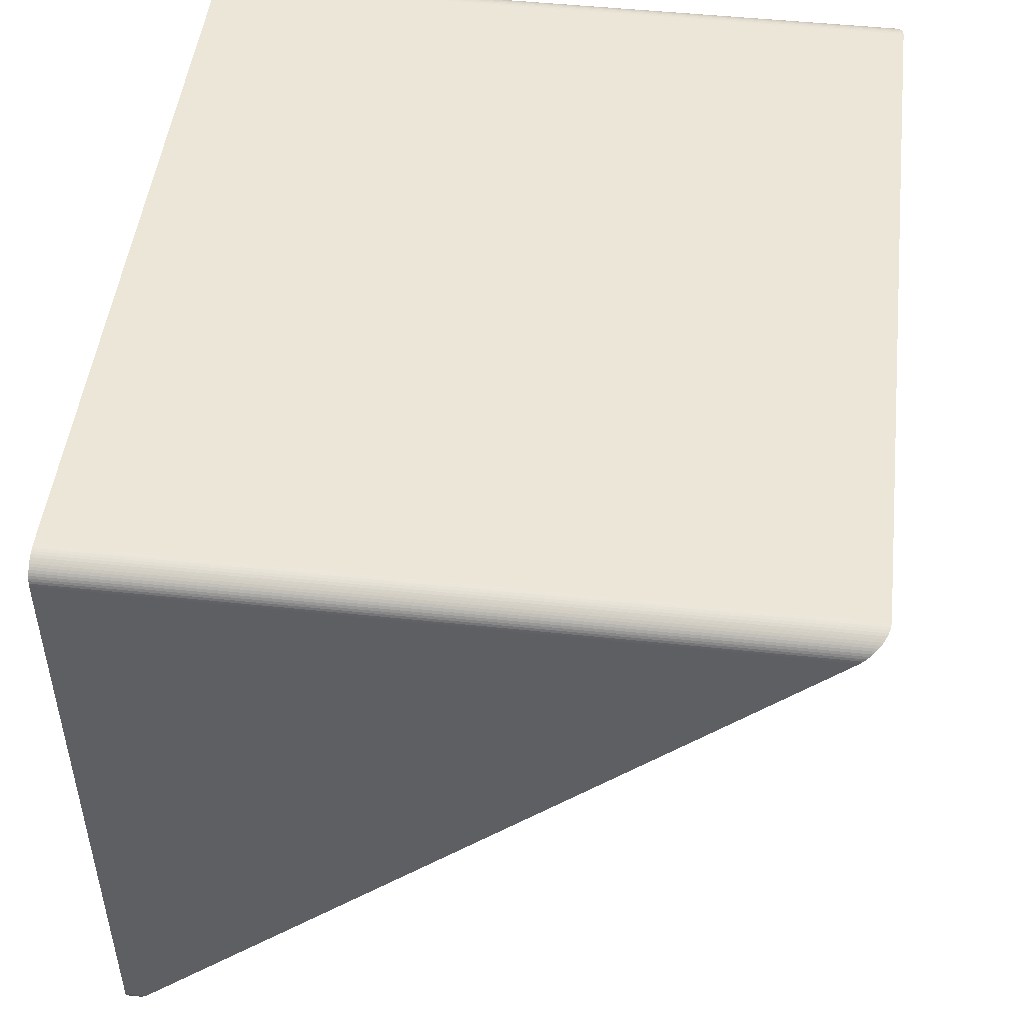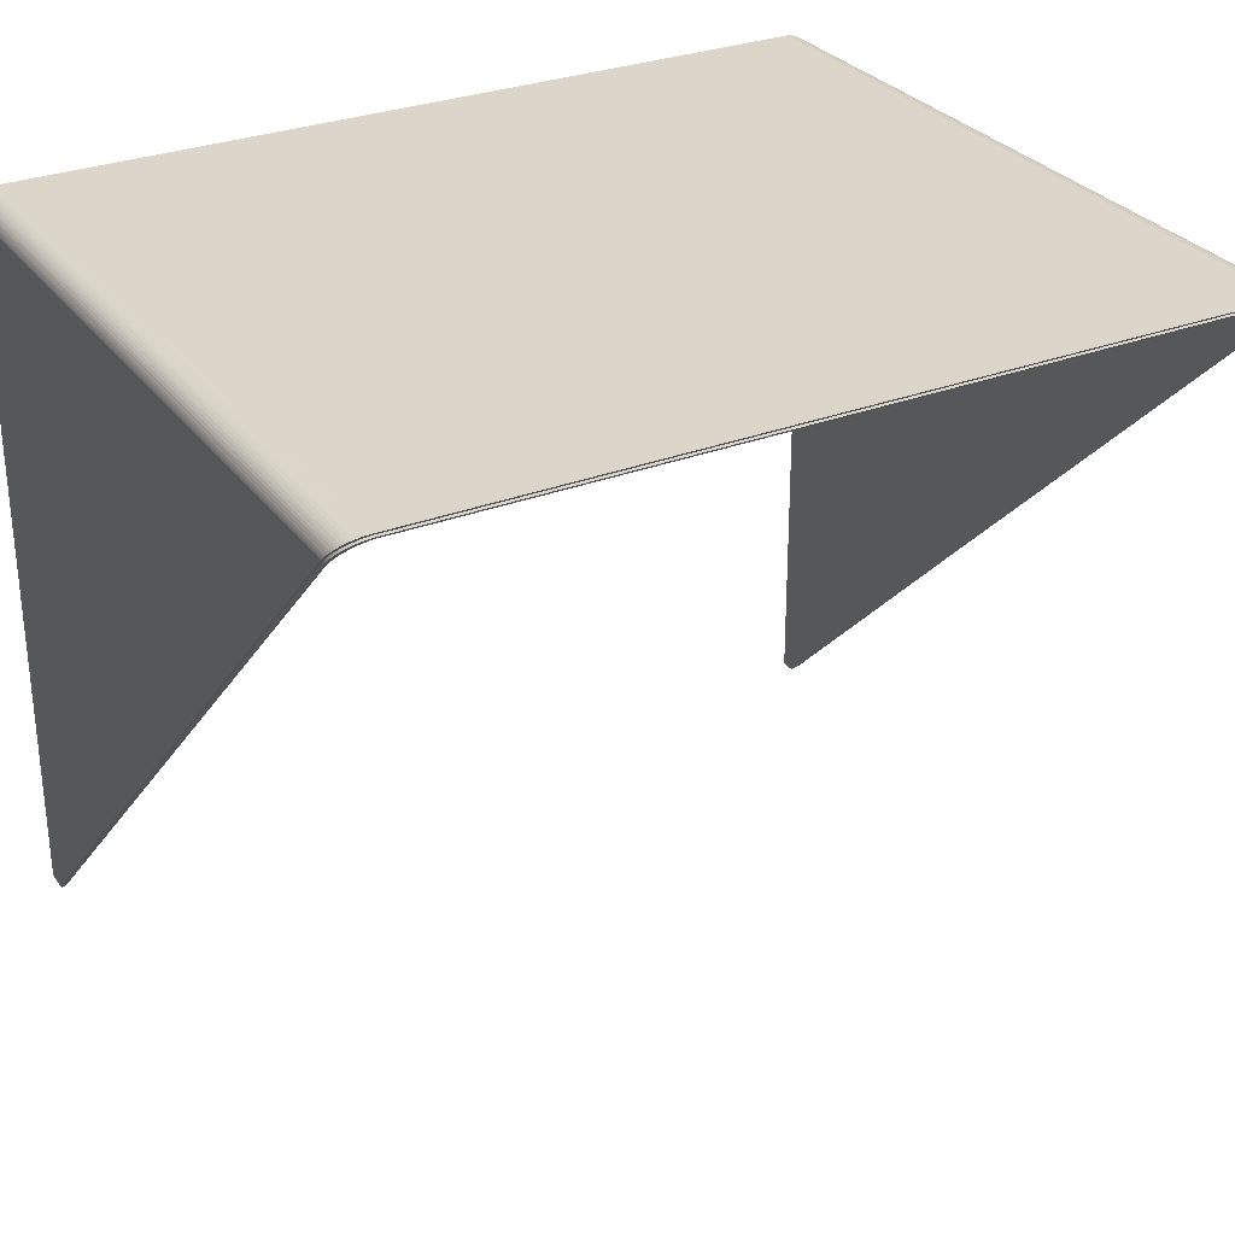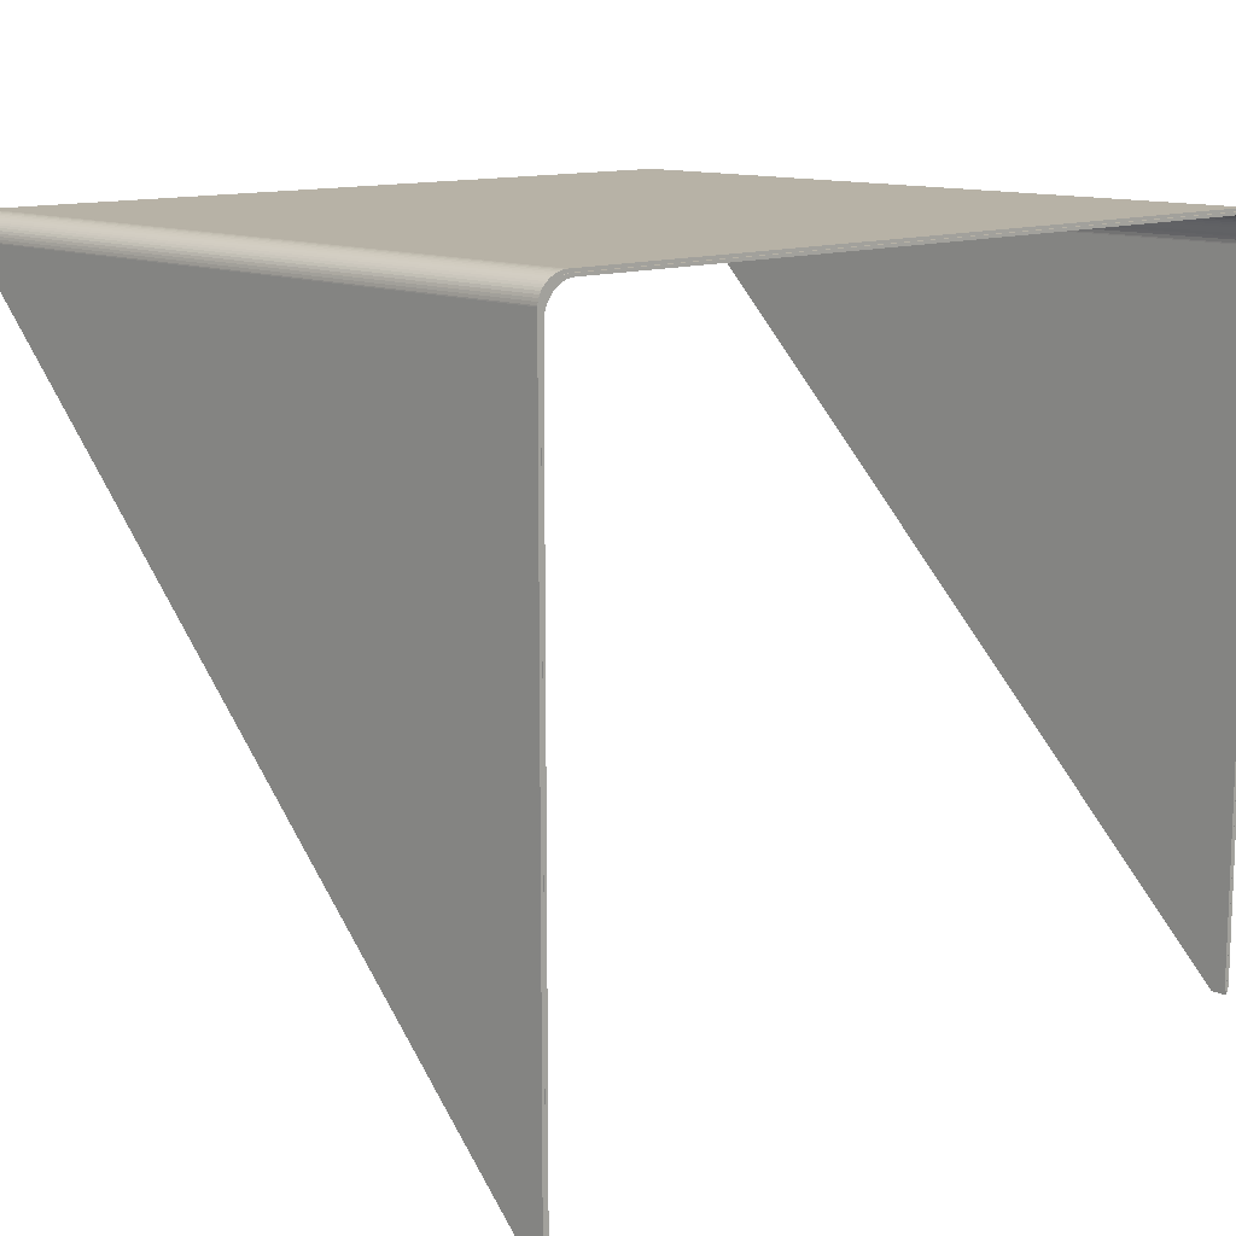
<metadata>
{"format":"obj","ext":"obj","renderer":"f3d","projection":"perspective","resolution":1024,"background":"white","views":[{"elev":48.8,"azim":-83.2,"up":"+Z"},{"elev":29.8,"azim":-29.6,"up":"+Z"},{"elev":12.3,"azim":136.3,"up":"+Z"}]}
</metadata>
<code>
o obj_0
v 14.5 		-16 		13.68
v 14.5 		-40.18 		13.68
v 14.5 		-16.82 		-9.685
v 14.5 		-16 		-9.685
v -14.5 		-40.18 		13.68
v -14.5 		-16 		13.68
v -14.13 		-16 		14.3
v -14.13 		-40.8 		14.3
v -14.5 		-16.82 		-9.685
v 14.11 		-16 		14.1
v 14.04 		-16 		14.17
v 13.97 		-16 		14.4
v 14.05 		-16 		14.36
v -14.4 		-40.22 		13.61
v 13.41 		-40.9 		14.29
v -14.39 		-40.13 		13.63
v -14.4 		-40.11 		13.61
v 13.41 		-16 		14.29
v -13.5 		-40.9 		14.4
v -13.5 		-16 		14.4
v 14.33 		-16 		13.76
v 14.3 		-16 		13.82
v 14.29 		-16 		13.85
v 14.13 		-16 		14.3
v 13.79 		-40.97 		14.46
v 13.88 		-40.94 		14.44
v 13.88 		-16 		14.44
v 13.79 		-16 		14.46
v -14.5 		-16 		-9.685
v 14.46 		-16 		13.88
v 14.46 		-40.38 		13.88
v 14.48 		-40.3 		13.8
v 14.48 		-16 		13.8
v -13.55 		-41 		14.5
v 13.48 		-41 		14.39
v -13.55 		-16 		14.5
v 13.69 		-40.99 		14.49
v 13.69 		-16 		14.49
v 13.55 		-41 		14.5
v 13.55 		-16 		14.5
v 14.43 		-16 		13.96
v 14.43 		-40.47 		13.96
v 13.44 		-40.9 		14.4
v 13.44 		-16 		14.4
v 13.97 		-40.9 		14.4
v 14.05 		-40.86 		14.36
v 14.21 		-16 		14.25
v -13.69 		-16 		14.49
v -13.78 		-16 		14.17
v 14.27 		-16 		14.18
v -13.69 		-40.99 		14.49
v 14.33 		-16 		14.12
v -13.59 		-41 		14.5
v -13.86 		-16 		14.12
v 14.38 		-16 		14.04
v -13.59 		-16 		14.5
v 13.5 		-41 		14.39
v -14.38 		-40.54 		14.04
v -14.33 		-40.62 		14.12
v 13.6 		-40.99 		14.38
v -14.33 		-16 		14.12
v -14.38 		-16 		14.04
v 13.6 		-16 		14.38
v 13.5 		-16 		14.39
v -14.23 		-16 		13.65
v 13.59 		-16 		14.5
v -14.27 		-40.68 		14.18
v -14.27 		-16 		14.18
v -14.5 		-40.22 		13.72
v -14.5 		-16 		13.72
v -13.51 		-16 		14.28
v -13.6 		-16 		14.25
v -14.21 		-40.75 		14.25
v -14.21 		-16 		14.25
v -13.6 		-40.88 		14.38
v -13.6 		-16 		14.38
v 13.78 		-40.94 		14.33
v 13.79 		-40.82 		14.32
v -14.48 		-40.3 		13.8
v 14.5 		-16 		13.72
v -14.48 		-16 		13.8
v 13.79 		-16 		14.32
v 13.78 		-16 		14.33
v -13.69 		-16 		14.22
v -13.97 		-40.9 		14.4
v -13.97 		-16 		14.4
v 13.69 		-40.97 		14.36
v 13.69 		-16 		14.36
v 13.89 		-40.78 		14.28
v -13.48 		-41 		14.39
v -14.4 		-40.11 		13.61
v 13.95 		-40.75 		14.25
v -13.48 		-16 		14.39
v -13.89 		-40.78 		14.28
v -13.95 		-40.75 		14.25
v 14.04 		-40.81 		14.2
v 14.11 		-40.75 		14.14
v 14.11 		-40.64 		14.14
v 13.86 		-40.73 		14.12
v 14.04 		-40.7 		14.2
v -13.41 		-40.9 		14.29
v -13.41 		-16 		14.29
v 13.78 		-40.78 		14.17
v 13.78 		-16 		14.17
v 13.86 		-16 		14.12
v -14.4 		-16.49 		-10.01
v -14.4 		-16 		-10.01
v 13.96 		-40.86 		14.25
v 13.96 		-40.74 		14.24
v 13.96 		-40.75 		14.25
v -14.4 		-16 		13.42
v -14.4 		-39.92 		13.42
v -14.5 		-16.78 		-9.718
v 14.2 		-40.55 		14.05
v -14.48 		-16.7 		-9.802
v -14.46 		-16.61 		-9.885
v 14.18 		-40.58 		14.08
v -14.43 		-16.54 		-9.965
v 14.18 		-40.68 		14.08
v 14.23 		-40.26 		13.65
v 14.23 		-16 		13.65
v -13.44 		-16 		14.4
v -13.44 		-40.9 		14.4
v 14.43 		-16 		-9.965
v 14.43 		-16.54 		-9.965
v 14.4 		-16.49 		-10.01
v 14.4 		-16 		-10.01
v 14.5 		-16.78 		-9.718
v 14.5 		-16 		-9.718
v 14.48 		-16.7 		-9.802
v 14.48 		-16 		-9.802
v 13.6 		-40.86 		14.25
v 13.51 		-40.89 		14.28
v 13.51 		-16 		14.28
v 13.6 		-16 		14.25
v 14.46 		-16.61 		-9.885
v 14.46 		-16 		-9.885
v -14.43 		-16 		-9.965
v -14.01 		-16 		13.99
v -14.08 		-16 		13.92
v -14.11 		-40.75 		14.14
v -14.5 		-16 		-9.718
v -14.04 		-40.81 		14.2
v -14.04 		-40.7 		14.2
v -14.11 		-40.64 		14.14
v 14.4 		-16.82 		-9.678
v 14.4 		-16 		-9.678
v -14.48 		-16 		-9.802
v 13.69 		-40.83 		14.22
v -14.14 		-16 		13.83
v -13.96 		-40.86 		14.25
v -13.96 		-40.75 		14.25
v -13.96 		-40.74 		14.24
v 13.69 		-16 		14.22
v -14.46 		-16 		-9.885
v 14.33 		-16 		-9.966
v 14.33 		-16.53 		-9.966
v 14.3 		-16.49 		-10.01
v 14.3 		-16 		-10.01
v -14.19 		-16 		13.75
v -14.4 		-16.81 		-9.686
v 14.4 		-16.78 		-9.719
v 14.4 		-16 		-9.719
v -14.4 		-16 		-9.686
v -14.18 		-40.68 		14.08
v -14.18 		-40.58 		14.08
v -14.2 		-40.55 		14.05
v -14.3 		-16 		-10.01
v -14.3 		-16.49 		-10.01
v -14.33 		-16.53 		-9.966
v -14.33 		-16 		-9.966
v 14.38 		-16.7 		-9.803
v 14.38 		-16 		-9.803
v -14.4 		-16 		-9.719
v -14.4 		-16.78 		-9.719
v 14.36 		-16.61 		-9.886
v 14.36 		-16 		-9.886
v -13.94 		-16 		14.06
v -14.38 		-16.7 		-9.803
v -14.38 		-16 		-9.803
v -14.36 		-16.61 		-9.886
v 14.08 		-16 		13.92
v -14.36 		-16 		-9.886
v 14.08 		-40.52 		13.92
v 14.01 		-40.6 		13.99
v 14.01 		-16 		13.99
v 14.3 		-16 		13.36
v 14.3 		-39.96 		13.36
v -13.97 		-16 		14.22
v -13.96 		-16 		14.23
v -13.88 		-16 		14.28
v -13.85 		-16 		14.29
v -14.3 		-39.96 		13.36
v -14.3 		-16 		13.36
v 14.14 		-16 		13.83
v 14.14 		-40.44 		13.83
v 14.3 		-16 		13.32
v 14.3 		-39.92 		13.32
v -14.29 		-16 		13.85
v -14.24 		-16 		13.94
v -14.3 		-39.92 		13.32
v -14.3 		-16 		13.32
v -14.18 		-16 		14.02
v -14.11 		-16 		14.1
v -14.04 		-16 		14.17
v -14.3 		-16 		13.82
v -14.05 		-40.86 		14.36
v 14.19 		-16 		13.75
v 14.19 		-40.35 		13.75
v -13.79 		-16 		14.32
v -13.78 		-16 		14.33
v -13.69 		-16 		14.36
v -13.6 		-16 		14.38
v -13.5 		-16 		14.39
v -14.37 		-16 		13.63
v -14.36 		-16 		13.66
v -14.33 		-16 		13.76
v -14.4 		-39.96 		13.46
v -14.4 		-16 		13.46
v 14.4 		-16 		13.46
v 14.4 		-39.96 		13.46
v -14.28 		-40.54 		13.94
v -14.28 		-40.44 		13.94
v -14.3 		-40.4 		13.9
v -14.26 		-40.17 		13.56
v -14.26 		-16 		13.56
v -14.33 		-40.47 		13.86
v 14.26 		-16 		13.56
v 14.26 		-40.17 		13.56
v 13.94 		-40.67 		14.06
v -14.33 		-40.36 		13.86
v -13.69 		-16 		14.36
v 13.94 		-16 		14.06
v -14.23 		-40.62 		14.01
v -14.23 		-40.51 		14.01
v -13.79 		-16 		14.33
v -14.38 		-40.3 		13.7
v -14.38 		-40.2 		13.7
v -14.36 		-40.39 		13.78
v -14.36 		-40.28 		13.78
v -13.88 		-40.94 		14.44
v -13.88 		-16 		14.44
v -14.29 		-40.07 		13.46
v -13.79 		-40.97 		14.46
v -14.29 		-16 		13.46
v -13.79 		-16 		14.46
v -14.46 		-40.38 		13.88
v -14.46 		-16 		13.88
v -14.43 		-40.47 		13.96
v -14.43 		-16 		13.96
v -14.05 		-16 		14.36
v -13.6 		-40.99 		14.38
v -13.5 		-41 		14.39
v -13.78 		-40.94 		14.33
v -13.79 		-40.82 		14.32
v -13.69 		-40.97 		14.36
v -14.4 		-40.19 		13.58
v -14.4 		-40.08 		13.58
v -14.4 		-40.03 		13.53
v -13.78 		-40.78 		14.17
v -13.86 		-40.73 		14.12
v 13.6 		-40.88 		14.38
v 13.6 		-16 		14.38
v -14.23 		-40.26 		13.65
v 13.69 		-40.86 		14.36
v 13.69 		-16 		14.36
v 14.38 		-40.54 		14.04
v -13.51 		-40.89 		14.28
v -13.6 		-40.86 		14.25
v 14.13 		-40.8 		14.3
v 14.21 		-40.75 		14.25
v 13.79 		-40.83 		14.33
v 13.79 		-16 		14.33
v 13.37 		-16 		14.29
v -13.69 		-40.83 		14.22
v -13.37 		-16 		14.29
v 13.59 		-41 		14.5
v 14.33 		-40.62 		14.12
v 14.27 		-40.68 		14.18
v 13.87 		-40.9 		14.29
v 13.87 		-40.79 		14.29
v 13.87 		-40.79 		14.29
v 14.5 		-40.22 		13.72
v 13.48 		-16 		14.39
v -14.01 		-40.6 		13.99
v -14.08 		-40.52 		13.92
v -14.14 		-40.44 		13.83
v -14.19 		-40.35 		13.75
v 13.85 		-16 		14.29
v 13.88 		-16 		14.28
v 13.96 		-16 		14.23
v 13.97 		-16 		14.22
v 14.18 		-16 		14.02
v 14.24 		-16 		13.94
v 14.28 		-40.54 		13.94
v 14.3 		-40.4 		13.9
v 14.28 		-40.44 		13.94
v -13.94 		-40.67 		14.06
v 13.5 		-16 		14.4
v 13.5 		-40.9 		14.4
v 14.33 		-40.47 		13.86
v 14.33 		-40.36 		13.86
v 14.23 		-40.51 		14.01
v 14.23 		-40.62 		14.01
v -14.39 		-16 		13.53
v -14.39 		-16 		13.56
v 14.36 		-16 		13.66
v 14.37 		-16 		13.63
v 14.39 		-40.13 		13.63
v 14.38 		-40.2 		13.7
v 14.38 		-40.3 		13.7
v 14.36 		-40.28 		13.78
v 14.36 		-40.39 		13.78
v -13.69 		-40.86 		14.36
v 14.29 		-16 		13.46
v 14.29 		-40.07 		13.46
v -13.79 		-40.83 		14.33
v 14.39 		-16 		13.53
v 14.39 		-16 		13.56
v -13.87 		-40.9 		14.29
v -13.87 		-40.79 		14.29
v -13.87 		-40.79 		14.29
v 14.4 		-16 		13.4
v 13.37 		-40.9 		14.29
v 14.4 		-39.9 		13.4
v 14.4 		-40.18 		13.57
v 14.4 		-40.03 		13.53
v 14.4 		-40.07 		13.57
v -13.37 		-40.9 		14.29
v 14.4 		-40.11 		13.61
v 14.4 		-40.11 		13.61
v 14.4 		-40.22 		13.61
g group_0_6383466
f 14 16 17
f 15 133 35
f 63 64 60
f 57 60 64
f 64 284 57
f 82 83 78
f 77 78 83
f 83 88 77
f 87 77 88
f 88 63 87
f 60 87 63
f 95 151 94
f 98 100 97
f 96 97 100
f 102 276 101
f 99 103 104
f 99 104 105
f 109 110 96
f 108 96 110
f 101 268 102
f 100 109 96
f 119 304 117
f 228 229 121
f 117 98 119
f 97 119 98
f 132 133 134
f 132 134 135
f 49 210 84
f 141 143 144
f 141 144 145
f 220 146 147
f 143 151 152
f 143 152 153
f 149 132 135
f 149 135 154
f 156 157 158
f 156 158 159
f 143 153 144
f 160 199 150
f 163 147 162
f 146 162 147
f 167 234 166
f 170 171 169
f 168 169 171
f 103 149 154
f 103 154 104
f 163 162 172
f 163 172 173
f 72 213 71
f 211 212 84
f 165 141 145
f 165 145 166
f 161 164 175
f 174 175 164
f 173 172 176
f 173 176 177
f 151 95 152
f 190 191 54
f 178 189 54
f 54 191 49
f 179 175 174
f 179 174 180
f 177 176 157
f 177 157 156
f 181 179 180
f 181 180 183
f 185 186 184
f 182 184 186
f 170 181 183
f 170 183 171
f 139 204 178
f 200 203 140
f 150 200 140
f 190 54 189
f 192 49 191
f 194 245 193
f 287 286 222
f 184 182 196
f 195 196 182
f 188 187 198
f 197 198 187
f 202 194 201
f 193 201 194
f 198 326 188
f 205 178 204
f 203 204 139
f 139 140 203
f 189 178 205
f 200 150 199
f 65 217 160
f 199 160 206
f 196 195 209
f 208 209 195
f 158 198 197
f 159 158 197
f 168 202 169
f 201 169 202
f 72 84 212
f 210 49 192
f 211 84 210
f 213 72 212
f 15 18 133
f 133 18 134
f 175 179 161
f 201 161 179
f 181 201 179
f 170 201 181
f 169 201 170
f 146 326 198
f 146 198 158
f 146 158 157
f 146 157 176
f 146 176 172
f 146 172 162
f 217 65 216
f 206 160 217
f 161 257 218
f 164 161 219
f 218 219 161
f 132 60 133
f 326 146 221
f 146 220 221
f 224 227 223
f 226 65 225
f 222 223 227
f 227 224 231
f 120 121 229
f 230 99 105
f 230 105 233
f 222 234 235
f 222 235 223
f 225 243 226
f 149 87 132
f 99 108 103
f 230 96 99
f 165 166 234
f 234 167 235
f 315 316 228
f 14 237 238
f 16 14 238
f 185 230 233
f 185 233 186
f 237 239 240
f 237 240 238
f 239 227 231
f 239 231 240
f 304 119 185
f 184 304 185
f 245 226 243
f 288 287 227
f 222 227 287
f 209 208 120
f 121 120 208
f 243 193 245
f 239 288 227
f 264 288 237
f 193 243 257
f 253 214 252
f 213 252 214
f 225 257 243
f 196 295 184
f 90 93 253
f 214 253 93
f 161 201 257
f 201 193 257
f 210 255 211
f 254 211 255
f 264 14 225
f 254 256 212
f 254 212 211
f 149 77 87
f 60 132 87
f 35 133 57
f 57 133 60
f 256 252 213
f 256 213 212
f 259 257 258
f 257 259 218
f 54 49 261
f 260 261 49
f 14 17 257
f 257 91 258
f 120 311 209
f 264 225 65
f 257 225 14
f 91 257 17
f 102 71 93
f 110 92 108
f 92 89 108
f 72 71 269
f 268 269 71
f 276 102 93
f 84 72 275
f 269 275 72
f 135 88 154
f 90 253 268
f 93 284 276
f 274 276 284
f 154 82 104
f 49 84 260
f 275 260 84
f 274 284 18
f 281 282 280
f 134 18 284
f 134 284 64
f 11 10 233
f 282 78 280
f 77 280 78
f 186 233 10
f 10 293 186
f 140 139 286
f 285 286 139
f 89 281 108
f 280 108 281
f 214 93 71
f 213 214 71
f 64 63 134
f 108 280 103
f 149 103 280
f 230 185 97
f 96 230 97
f 150 140 287
f 286 287 140
f 280 77 149
f 82 289 104
f 289 290 104
f 285 298 141
f 160 150 288
f 287 288 150
f 202 219 194
f 245 194 219
f 233 105 291
f 105 104 290
f 290 291 105
f 291 11 233
f 168 171 202
f 171 183 202
f 183 180 202
f 180 164 202
f 174 164 180
f 219 202 164
f 71 102 268
f 226 215 65
f 182 186 293
f 293 294 182
f 292 11 291
f 195 182 294
f 294 23 195
f 208 195 23
f 23 22 208
f 22 21 208
f 121 208 21
f 253 252 268
f 101 90 268
f 295 301 297
f 54 261 298
f 54 298 178
f 302 296 301
f 296 297 301
f 82 154 83
f 83 154 88
f 63 88 135
f 135 134 63
f 304 295 303
f 297 303 295
f 320 151 260
f 275 320 260
f 304 184 295
f 119 97 185
f 306 215 226
f 216 65 215
f 114 117 304
f 303 114 304
f 308 319 228
f 178 298 285
f 178 285 139
f 311 332 310
f 305 306 226
f 313 311 312
f 310 312 311
f 219 305 245
f 141 165 285
f 261 260 151
f 301 313 302
f 312 302 313
f 226 245 305
f 160 288 264
f 160 264 65
f 108 99 96
f 313 209 311
f 313 301 209
f 196 209 301
f 295 196 301
f 234 222 286
f 239 237 288
f 286 285 234
f 165 234 285
f 275 269 256
f 254 275 256
f 252 256 269
f 320 275 254
f 269 268 252
f 197 187 220
f 220 147 197
f 159 197 147
f 159 147 163
f 159 163 173
f 159 173 177
f 159 177 156
f 326 332 229
f 21 307 121
f 229 228 316
f 264 237 14
f 307 308 121
f 316 315 188
f 187 188 315
f 228 121 308
f 315 228 318
f 320 321 322
f 188 326 316
f 320 254 255
f 320 255 321
f 151 320 322
f 151 322 94
f 318 220 315
f 90 35 284
f 90 284 93
f 143 261 151
f 143 141 298
f 298 261 143
f 319 318 228
f 326 229 316
f 329 90 101
f 187 315 220
f 15 324 274
f 329 101 276
f 327 328 326
f 221 327 326
f 330 331 326
f 328 330 326
f 274 324 329
f 120 229 332
f 274 329 276
f 35 90 329
f 35 329 324
f 35 324 15
f 35 57 284
f 15 274 18
f 332 326 331
f 309 310 332
f 331 309 332
f 311 120 332
g group_0_14541540
f 2 3 1
f 4 1 3
f 29 9 6
f 11 291 13
f 24 47 11
f 24 11 13
f 20 122 19
f 27 28 26
f 25 26 28
f 5 6 9
f 30 31 32
f 30 32 33
f 28 38 25
f 37 25 38
f 41 42 31
f 41 31 30
f 34 39 40
f 34 40 36
f 13 12 46
f 45 46 12
f 53 56 51
f 48 51 56
f 23 294 41
f 50 52 293
f 55 41 294
f 294 293 52
f 52 55 294
f 307 21 80
f 58 59 61
f 58 61 62
f 34 36 53
f 56 53 36
f 59 67 68
f 59 68 61
f 20 19 75
f 28 266 38
f 27 273 28
f 12 289 27
f 66 38 263
f 5 69 70
f 5 70 6
f 67 73 74
f 67 74 68
f 20 75 76
f 69 79 81
f 69 81 70
f 33 80 21
f 323 220 1
f 4 323 1
f 19 34 75
f 110 109 46
f 92 110 46
f 16 5 17
f 91 17 5
f 107 111 106
f 112 106 111
f 113 115 9
f 115 112 9
f 116 112 115
f 118 112 116
f 106 112 118
f 5 9 112
f 112 218 5
f 259 258 5
f 123 19 122
f 124 125 126
f 124 126 127
f 317 314 244
f 129 4 128
f 3 128 4
f 129 128 130
f 129 130 131
f 122 44 123
f 43 123 44
f 131 130 136
f 131 136 137
f 34 123 39
f 19 123 34
f 123 43 39
f 137 136 125
f 137 125 124
f 118 138 106
f 107 106 138
f 9 29 113
f 142 113 29
f 115 113 142
f 115 142 148
f 116 115 148
f 116 148 155
f 118 116 155
f 118 155 138
f 207 8 153
f 8 73 144
f 153 152 207
f 152 95 207
f 95 94 207
f 85 207 94
f 94 322 85
f 322 321 85
f 215 6 216
f 236 246 232
f 246 48 232
f 210 242 236
f 192 242 210
f 191 86 192
f 85 241 242
f 86 85 242
f 241 244 246
f 241 246 242
f 79 247 248
f 79 248 81
f 244 51 48
f 244 48 246
f 247 249 250
f 247 250 248
f 76 36 20
f 85 86 207
f 207 86 251
f 16 238 5
f 189 251 190
f 205 7 189
f 190 86 191
f 242 192 86
f 204 74 205
f 203 68 204
f 200 61 203
f 251 189 7
f 86 190 251
f 249 247 224
f 249 224 223
f 235 58 223
f 73 67 145
f 166 145 67
f 67 59 166
f 235 167 59
f 59 58 235
f 249 223 58
f 145 144 73
f 167 166 59
f 199 250 200
f 206 248 199
f 70 81 217
f 216 70 217
f 81 248 217
f 62 200 250
f 61 200 62
f 68 203 61
f 74 204 68
f 7 205 74
f 111 219 112
f 218 112 219
f 232 48 76
f 246 236 242
f 56 76 48
f 36 76 56
f 240 231 79
f 250 199 248
f 206 217 248
f 247 79 231
f 231 224 247
f 266 265 263
f 91 5 258
f 259 5 218
f 53 75 34
f 51 75 53
f 144 153 8
f 262 263 265
f 79 69 240
f 238 240 69
f 5 238 69
f 267 42 55
f 55 42 41
f 47 24 271
f 270 271 24
f 24 13 270
f 46 270 13
f 272 265 266
f 273 272 266
f 38 66 37
f 277 37 66
f 52 278 267
f 52 267 55
f 66 40 277
f 39 277 40
f 78 272 273
f 78 273 82
f 50 279 278
f 50 278 52
f 80 283 2
f 80 2 1
f 50 47 279
f 271 279 47
f 33 32 283
f 33 283 80
f 12 27 45
f 26 45 27
f 122 36 44
f 122 20 36
f 40 44 36
f 98 271 100
f 89 92 46
f 281 89 45
f 26 282 45
f 281 45 282
f 282 26 78
f 100 270 109
f 270 46 109
f 46 45 89
f 278 279 117
f 44 299 300
f 43 44 300
f 300 299 262
f 262 299 263
f 41 30 23
f 263 38 266
f 300 262 39
f 43 300 39
f 277 39 262
f 25 37 265
f 272 25 265
f 22 23 30
f 266 28 273
f 82 27 289
f 273 27 82
f 305 6 306
f 219 6 305
f 111 6 219
f 306 6 215
f 10 11 47
f 47 50 10
f 70 216 6
f 29 6 111
f 107 138 111
f 155 148 111
f 138 155 111
f 29 111 148
f 142 29 148
f 293 10 50
f 297 267 303
f 296 42 297
f 302 31 296
f 117 114 278
f 98 117 279
f 279 271 98
f 270 100 271
f 114 303 278
f 299 40 263
f 66 263 40
f 40 299 44
f 267 278 303
f 11 292 291
f 290 12 291
f 290 289 12
f 12 13 291
f 75 314 76
f 232 76 314
f 309 2 310
f 283 32 312
f 314 75 51
f 310 283 312
f 312 32 302
f 236 232 317
f 314 317 232
f 277 262 37
f 262 265 37
f 26 25 272
f 272 78 26
f 210 236 255
f 317 255 236
f 42 296 31
f 32 31 302
f 267 297 42
f 51 244 314
f 241 85 321
f 321 255 241
f 255 317 241
f 244 241 317
f 30 33 21
f 21 22 30
f 308 307 1
f 221 220 325
f 323 325 220
f 80 1 307
f 319 308 1
f 318 319 1
f 220 318 1
f 4 124 323
f 129 124 4
f 131 124 129
f 137 124 131
f 127 323 124
f 58 62 249
f 250 249 62
f 8 7 73
f 74 73 7
f 207 251 8
f 7 8 251
f 328 2 330
f 327 221 2
f 325 2 221
f 331 330 2
f 331 2 309
f 127 126 323
f 325 323 126
f 136 130 125
f 126 125 130
f 126 130 128
f 126 128 3
f 283 310 2
f 328 327 2
f 3 2 325
f 126 3 325

</code>
